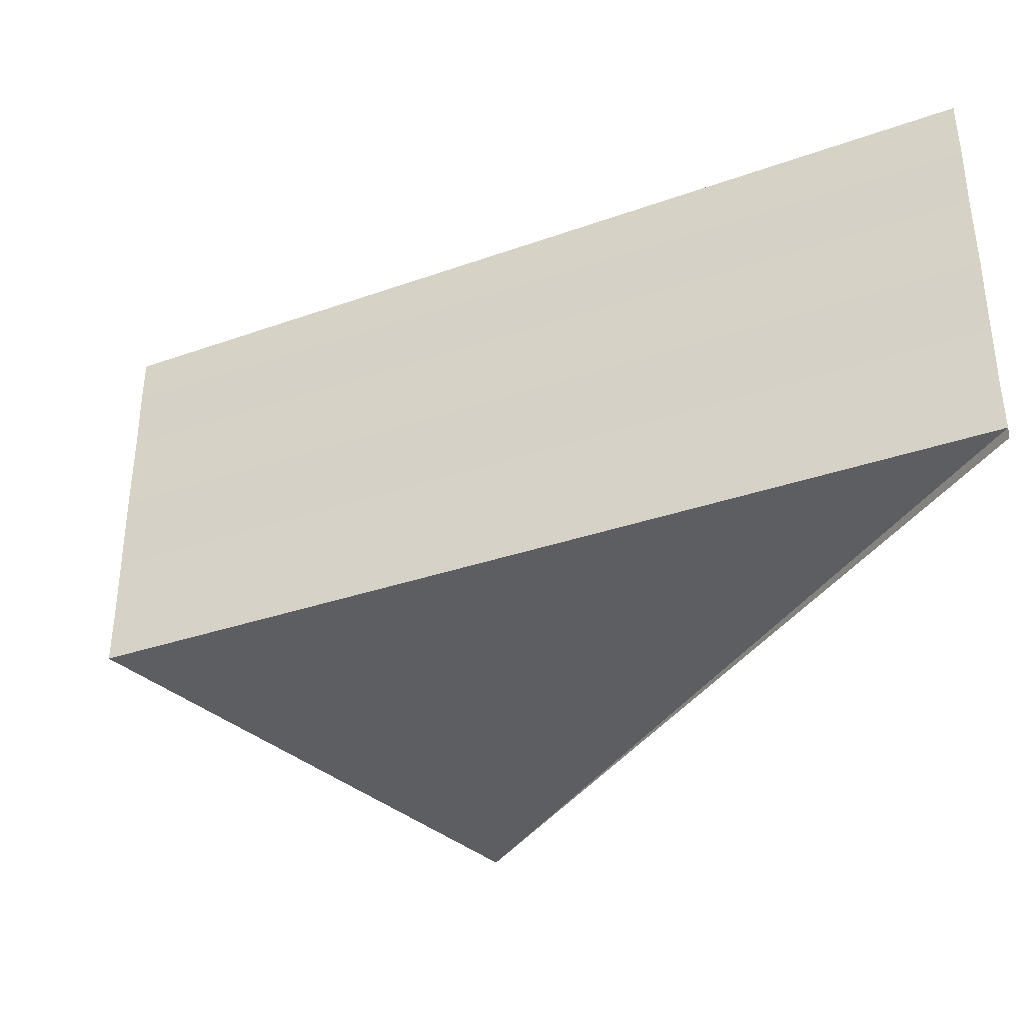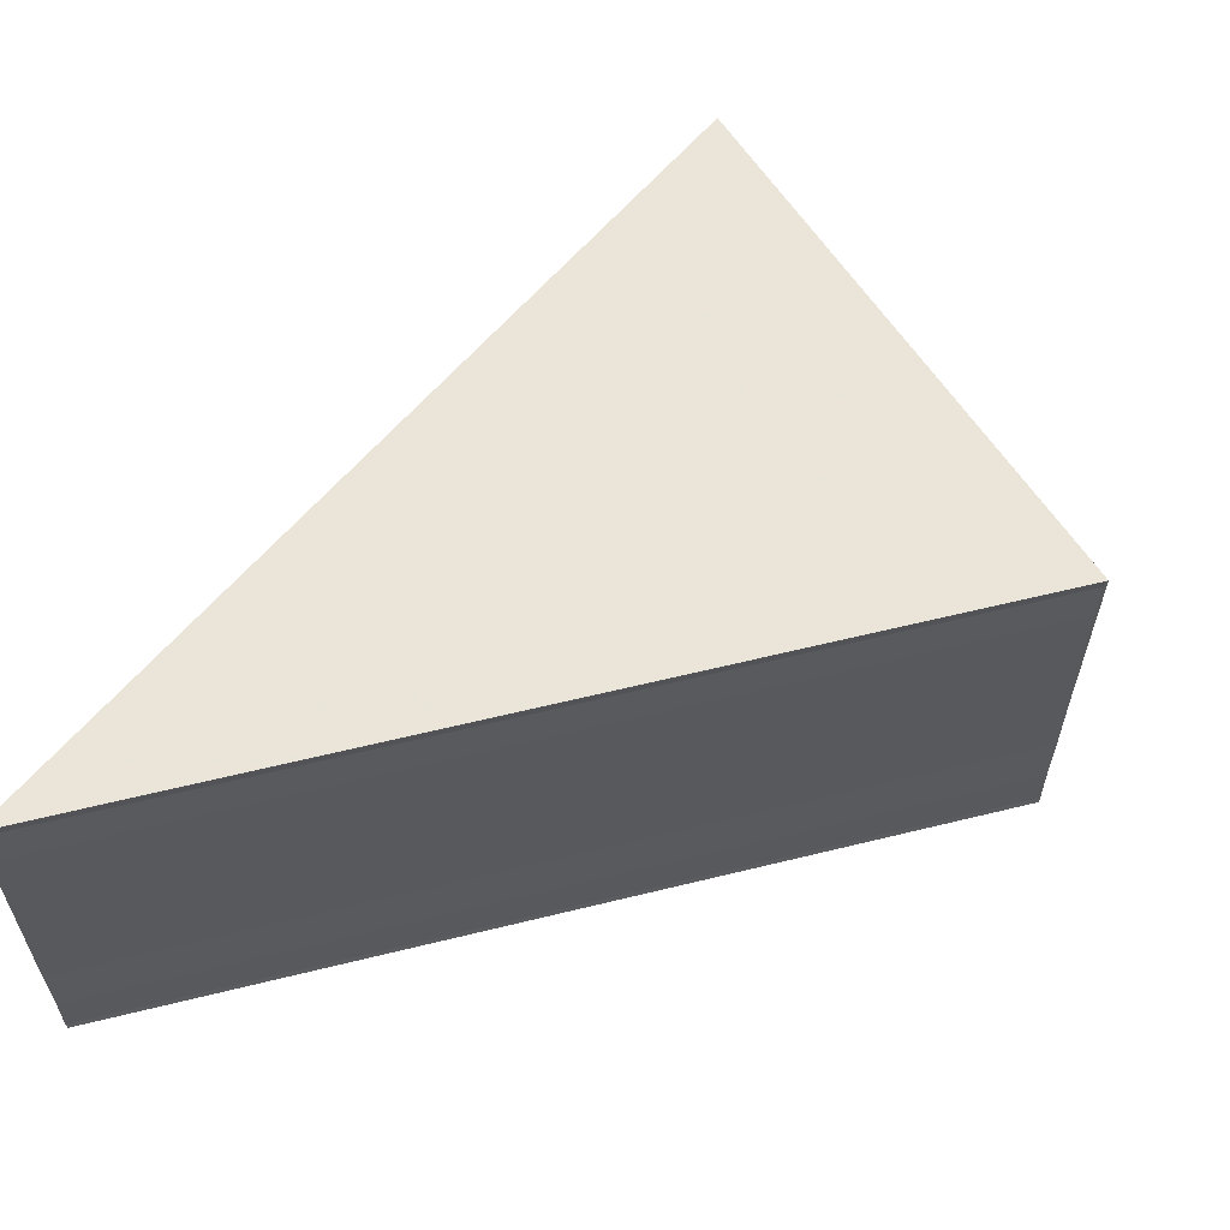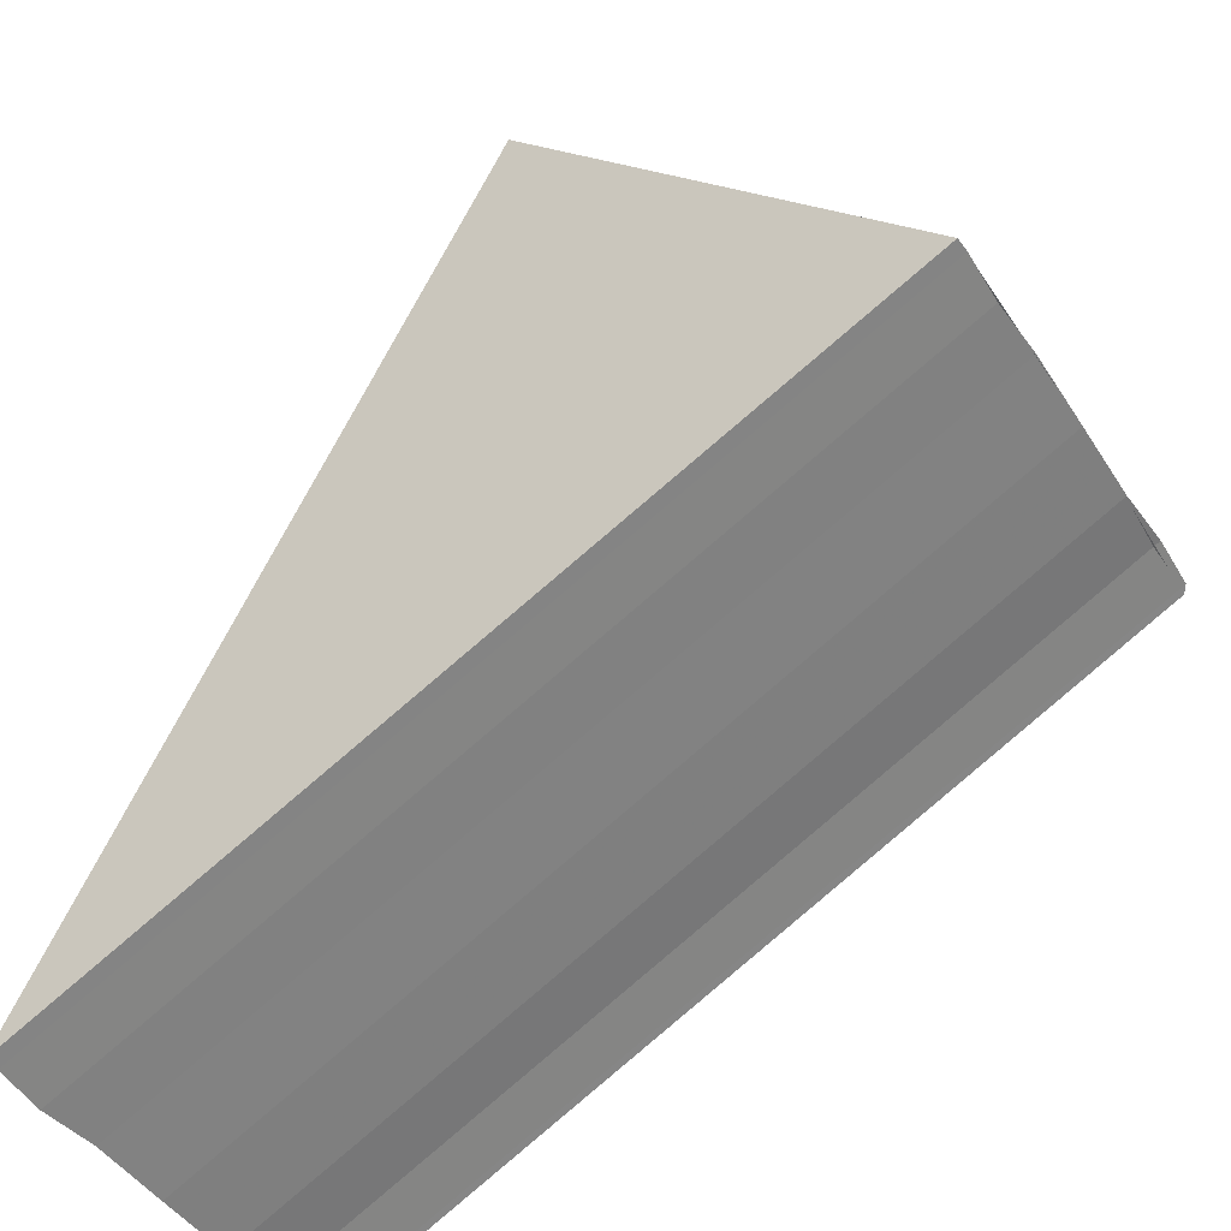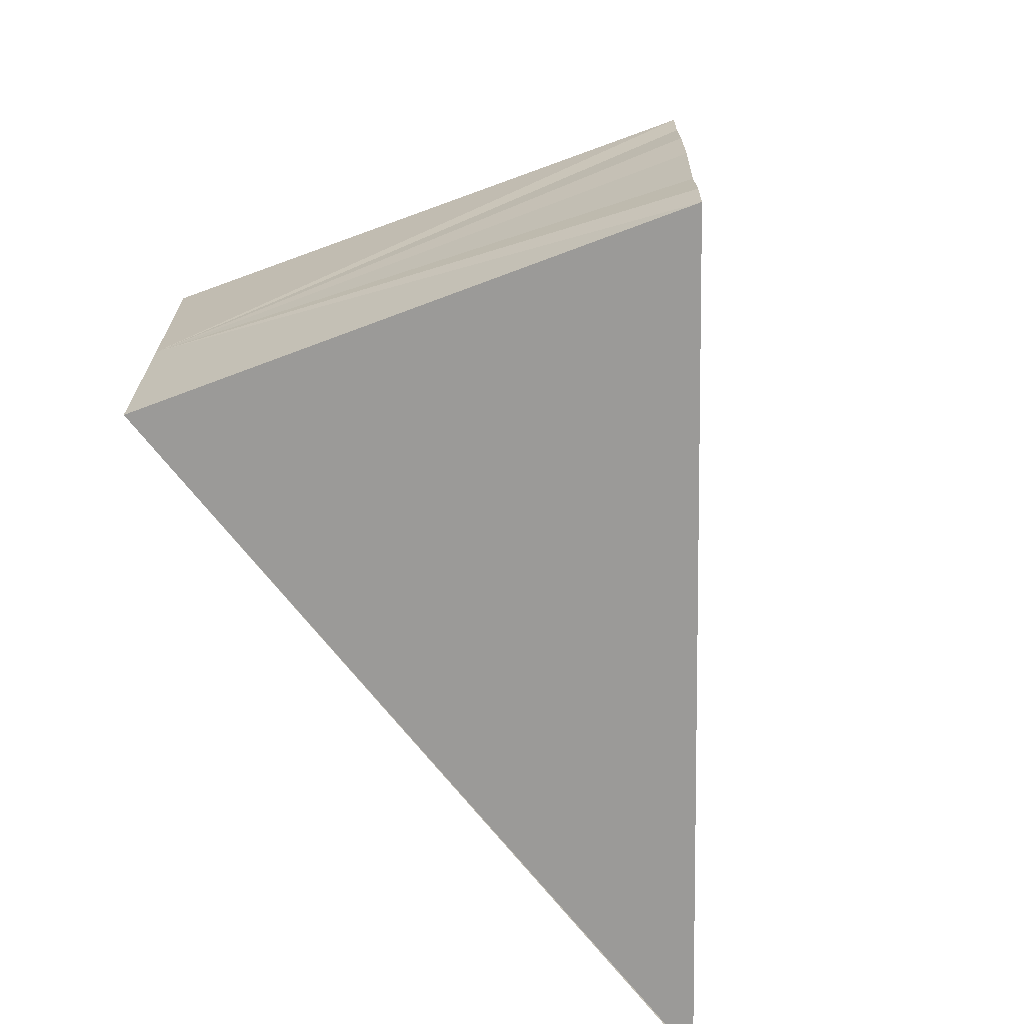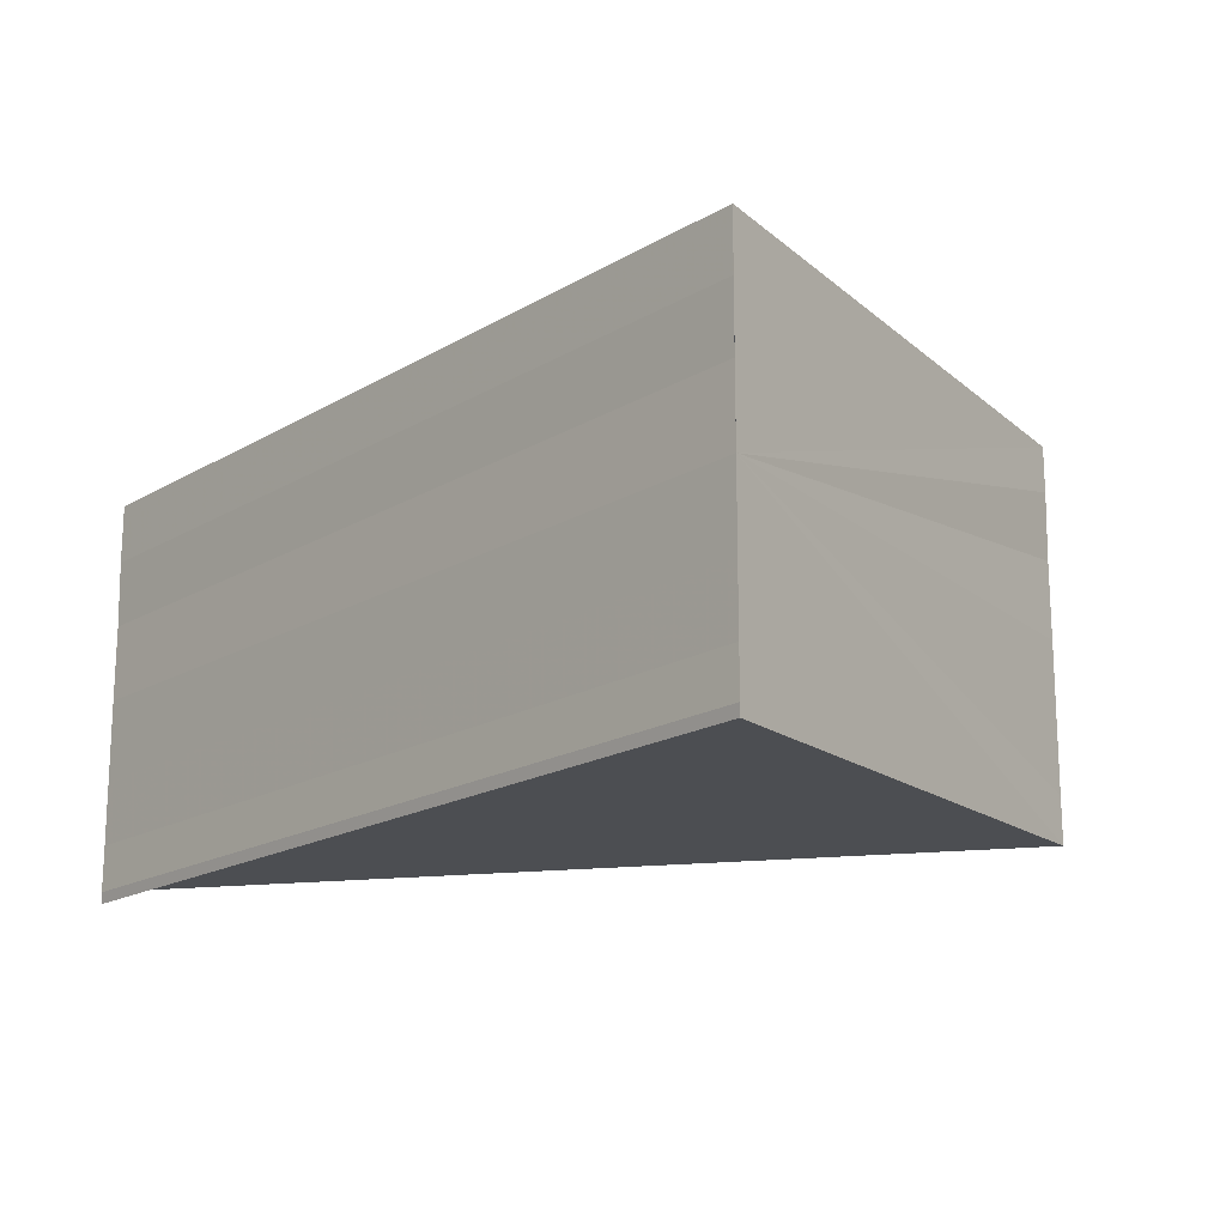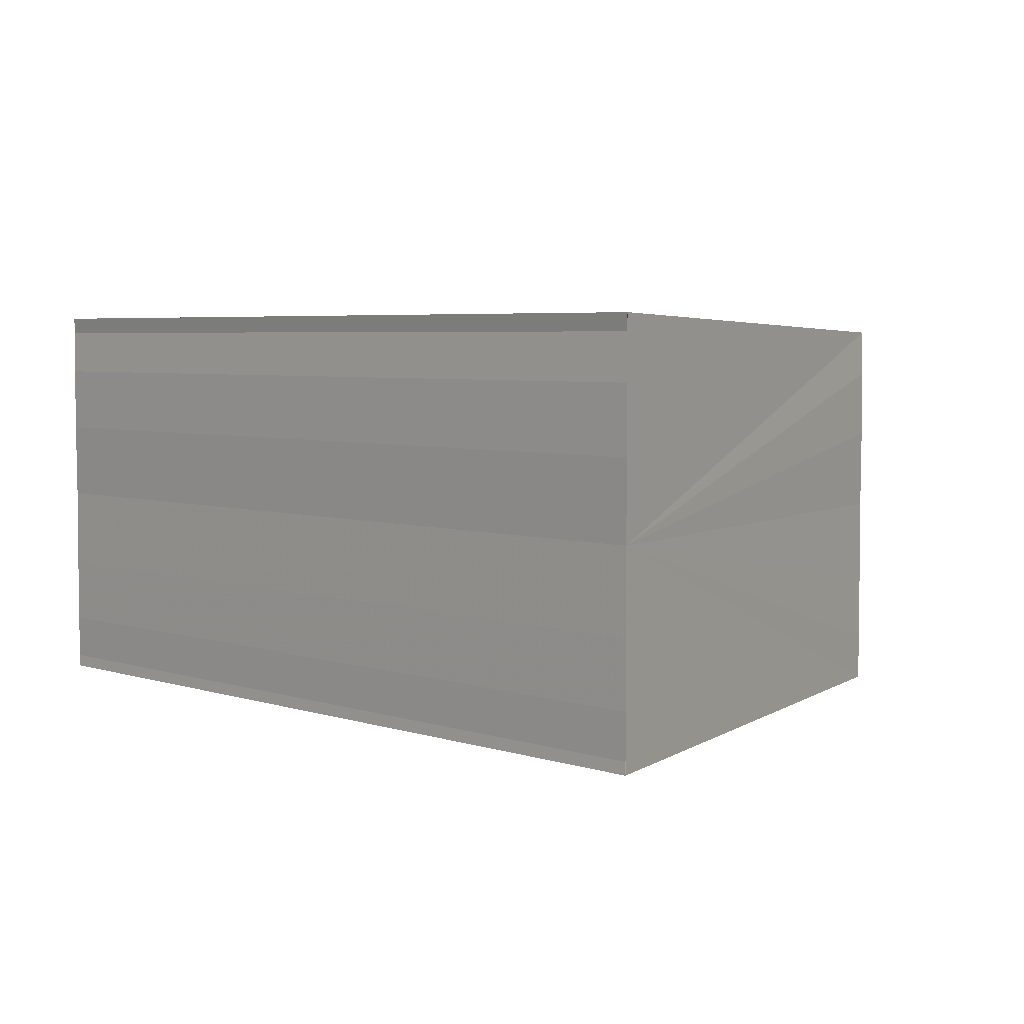
<metadata>
{"format":"obj","ext":"obj","renderer":"f3d","projection":"perspective","resolution":1024,"background":"white","views":[{"elev":-36.6,"azim":-92.4,"up":"+Z"},{"elev":60.1,"azim":12.5,"up":"+Z"},{"elev":-44.4,"azim":31.3,"up":"+Y"},{"elev":-69.1,"azim":155.1,"up":"+Z"},{"elev":-17.4,"azim":76.3,"up":"+Z"},{"elev":4.4,"azim":74.3,"up":"+Z"}]}
</metadata>
<code>
o 5505
v 2243 1876 12.31
v 2243 1876 12.31
v 2243 1876 12.31
v 2243 1876 12.31
v 2243 1876 12.31
v 2243 1876 12.31
v 2243 1876 12.32
v 2243 1876 12.31
v 2243 1876 12.32
v 2243 1876 12.32
v 2243 1876 12.32
v 2243 1876 12.32
v 2243 1876 12.32
v 2243 1876 12.32
v 2243 1876 12.32
v 2243 1876 12.32
v 2243 1876 12.32
v 2243 1876 12.32
v 2243 1876 12.32
v 2243 1876 12.32
v 2243 1876 12.32
v 2243 1876 12.32
v 2243 1876 12.32
v 2243 1876 12.32
v 2243 1876 12.32
v 2243 1876 12.32
v 2243 1876 12.32
v 2243 1876 12.32
v 2243 1876 12.32
v 2243 1876 12.32
v 2243 1876 12.32
v 2243 1876 12.32
v 2243 1876 12.32
v 2243 1876 12.32
v 2243 1876 12.32
v 2243 1876 12.32
v 2243 1876 12.32
v 2243 1876 12.32
v 2243 1876 12.32
v 2243 1876 12.31
v 2243 1876 12.31
v 2243 1876 12.31
v 2243 1876 12.31
v 2243 1876 12.31
v 2243 1876 12.31
v 2243 1876 12.31
v 2243 1876 12.32
v 2243 1876 12.32
v 2243 1876 12.32
v 2243 1876 12.32
v 2243 1876 12.32
v 2243 1876 12.32
v 2243 1876 12.32
v 2243 1876 12.32
v 2243 1876 12.32
v 2243 1876 12.32
f 1 2 3
f 4 2 5
f 6 7 8
f 8 9 10
f 10 11 12
f 12 13 14
f 14 15 16
f 16 17 18
f 18 19 20
f 21 19 22
f 22 17 23
f 23 15 24
f 24 13 25
f 26 27 23
f 27 28 24
f 27 26 29
f 28 27 30
f 31 26 22
f 26 31 32
f 33 31 34
f 35 28 36
f 28 35 25
f 7 35 37
f 35 7 38
f 25 11 38
f 38 9 39
f 7 40 39
f 40 41 42
f 39 43 42
f 42 44 45
f 25 45 46
f 25 46 47
f 25 47 48
f 25 48 49
f 25 49 50
f 25 50 51
f 25 51 52
f 25 52 53
f 31 54 52
f 55 54 56

</code>
